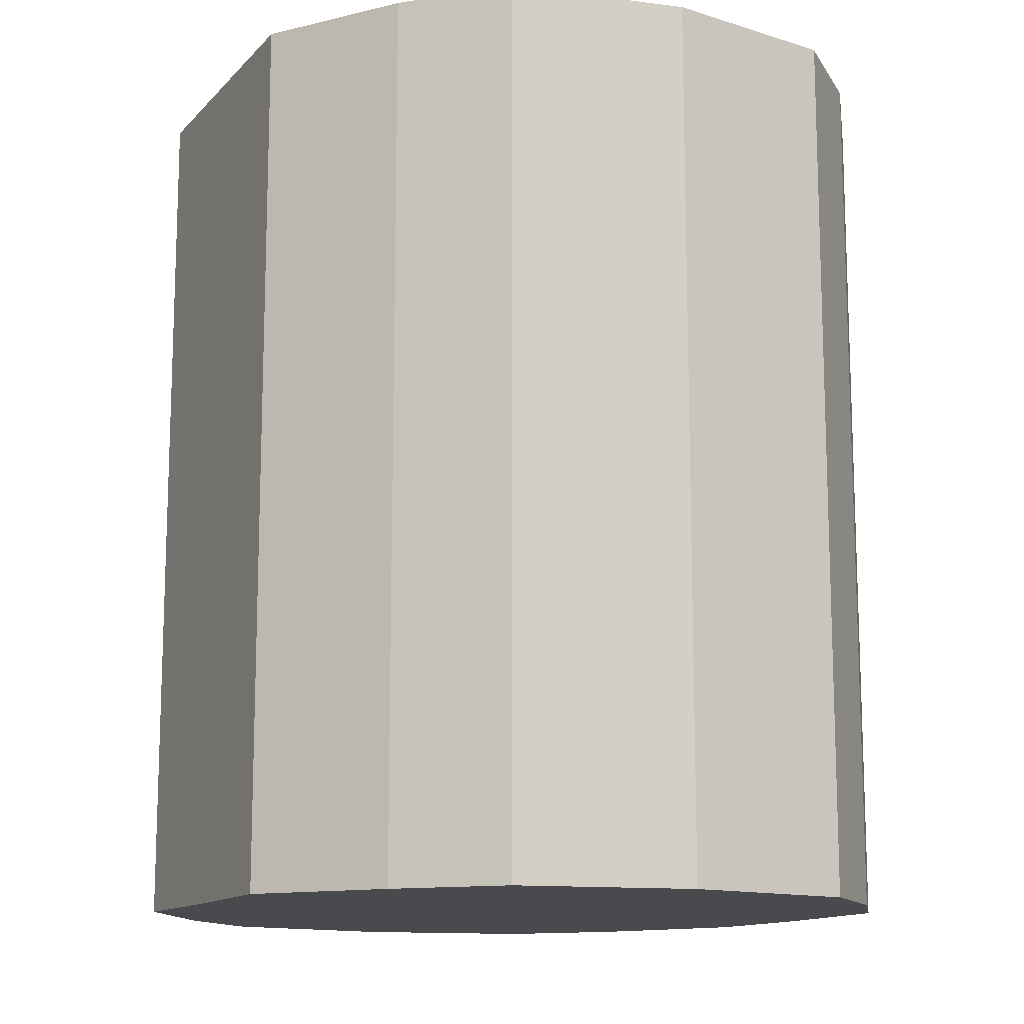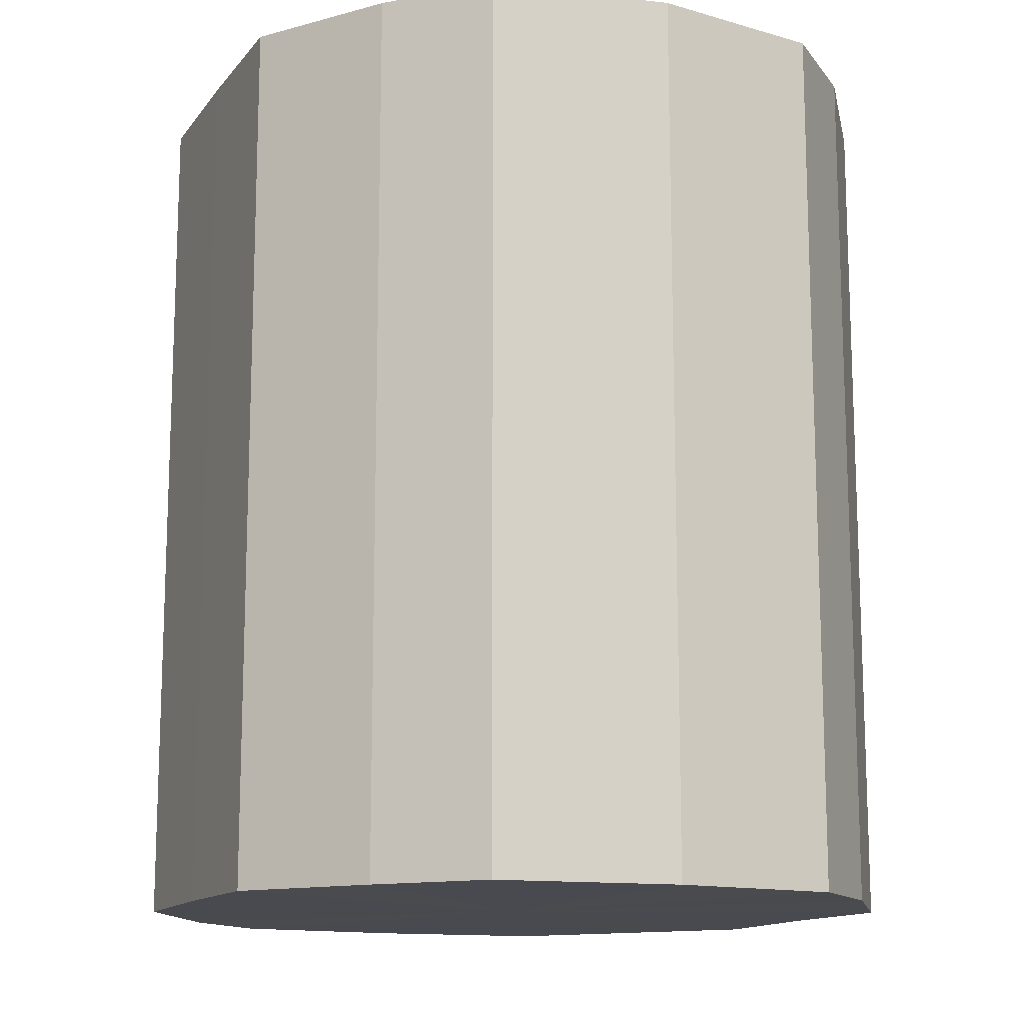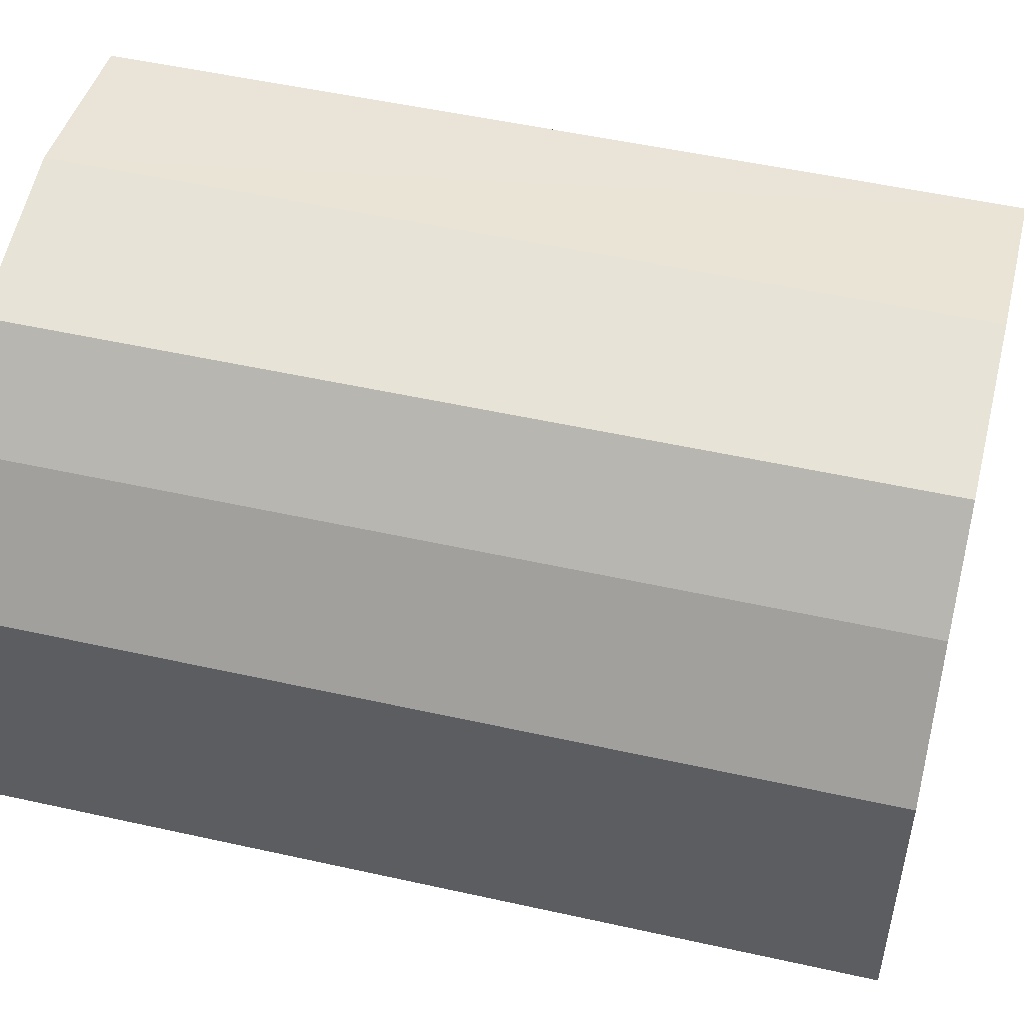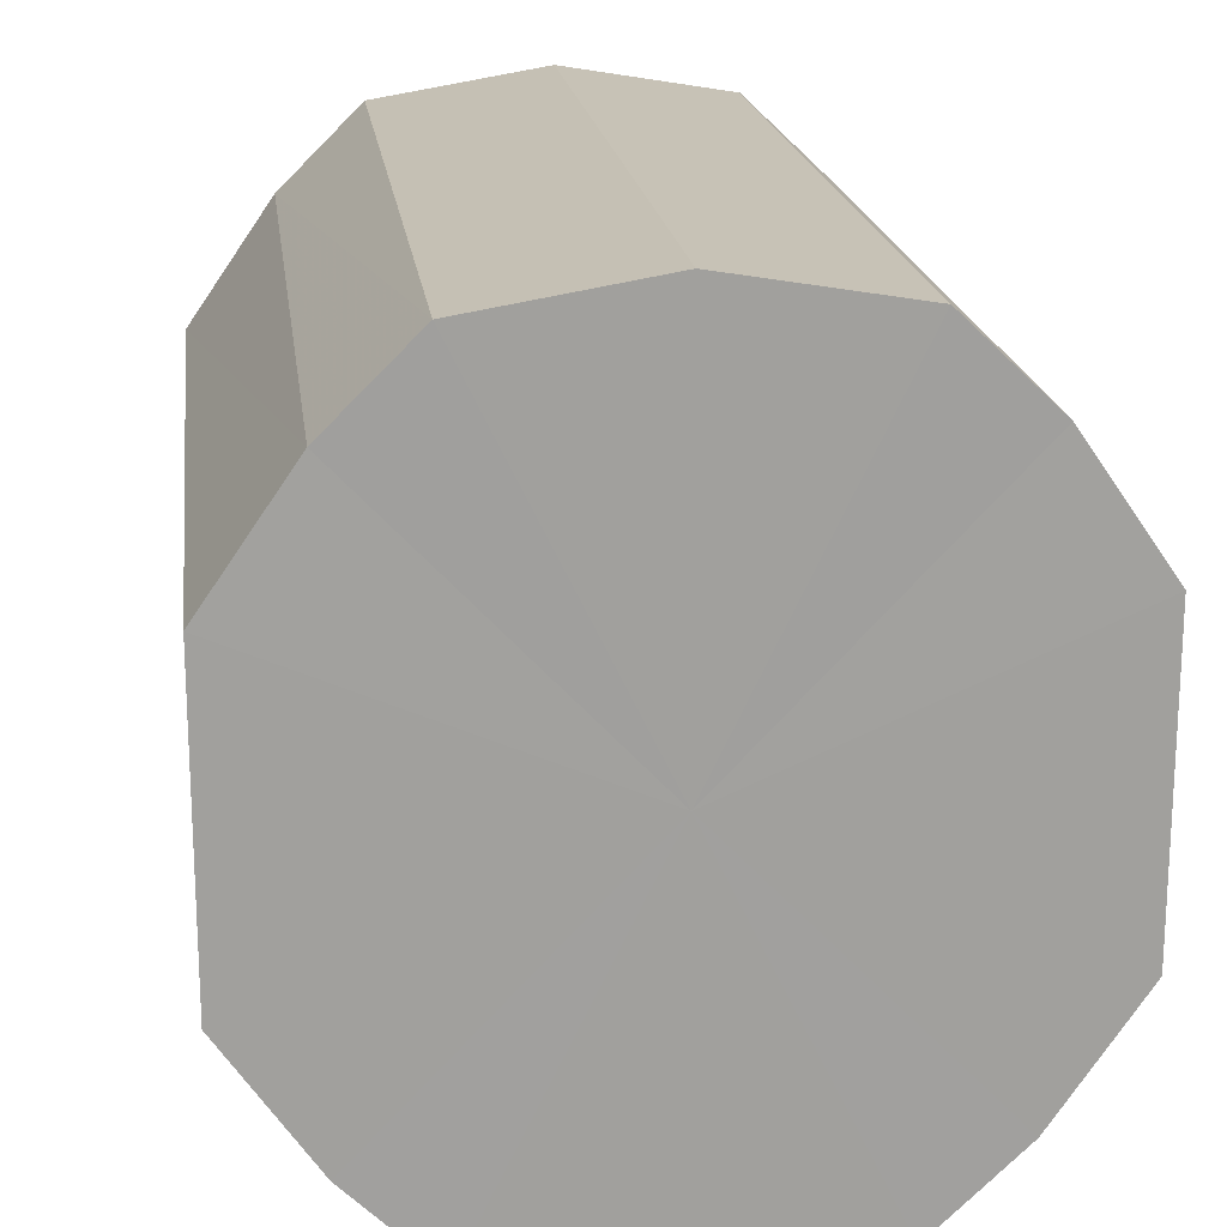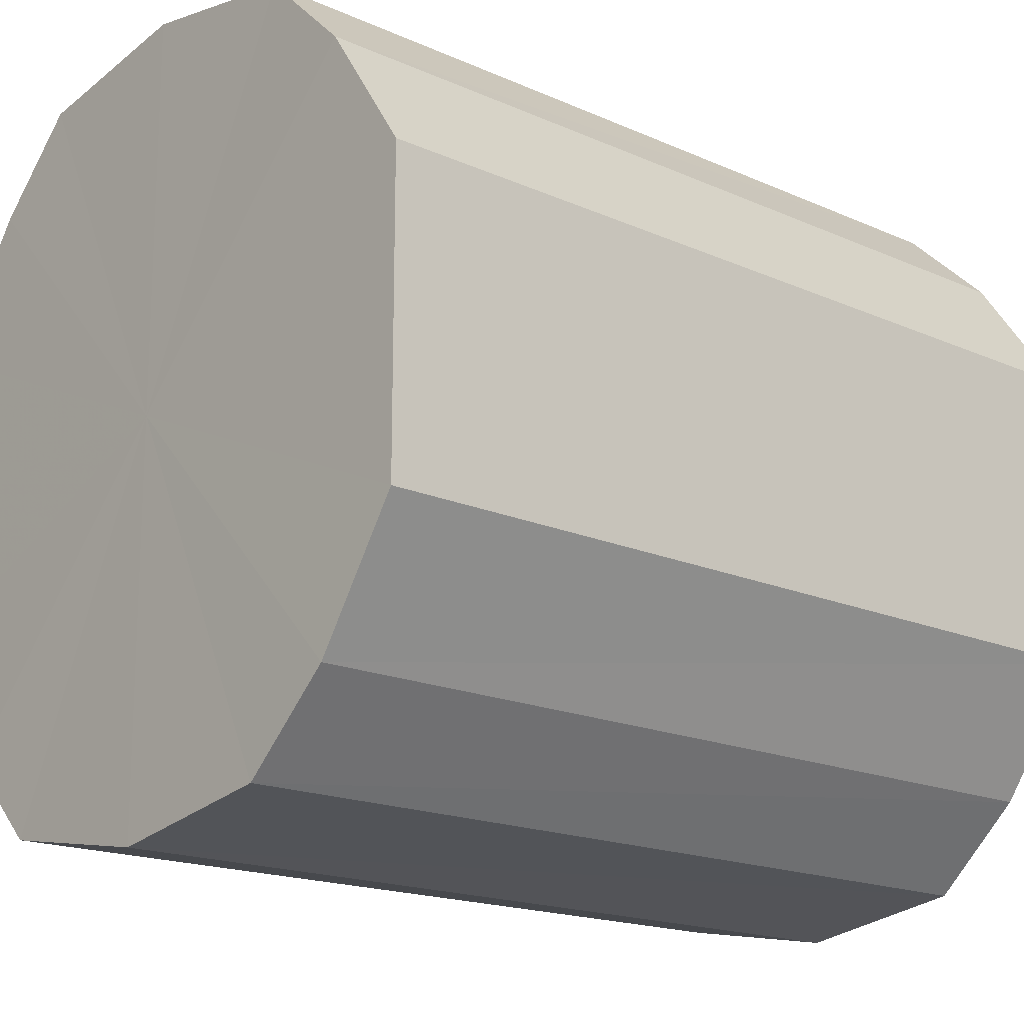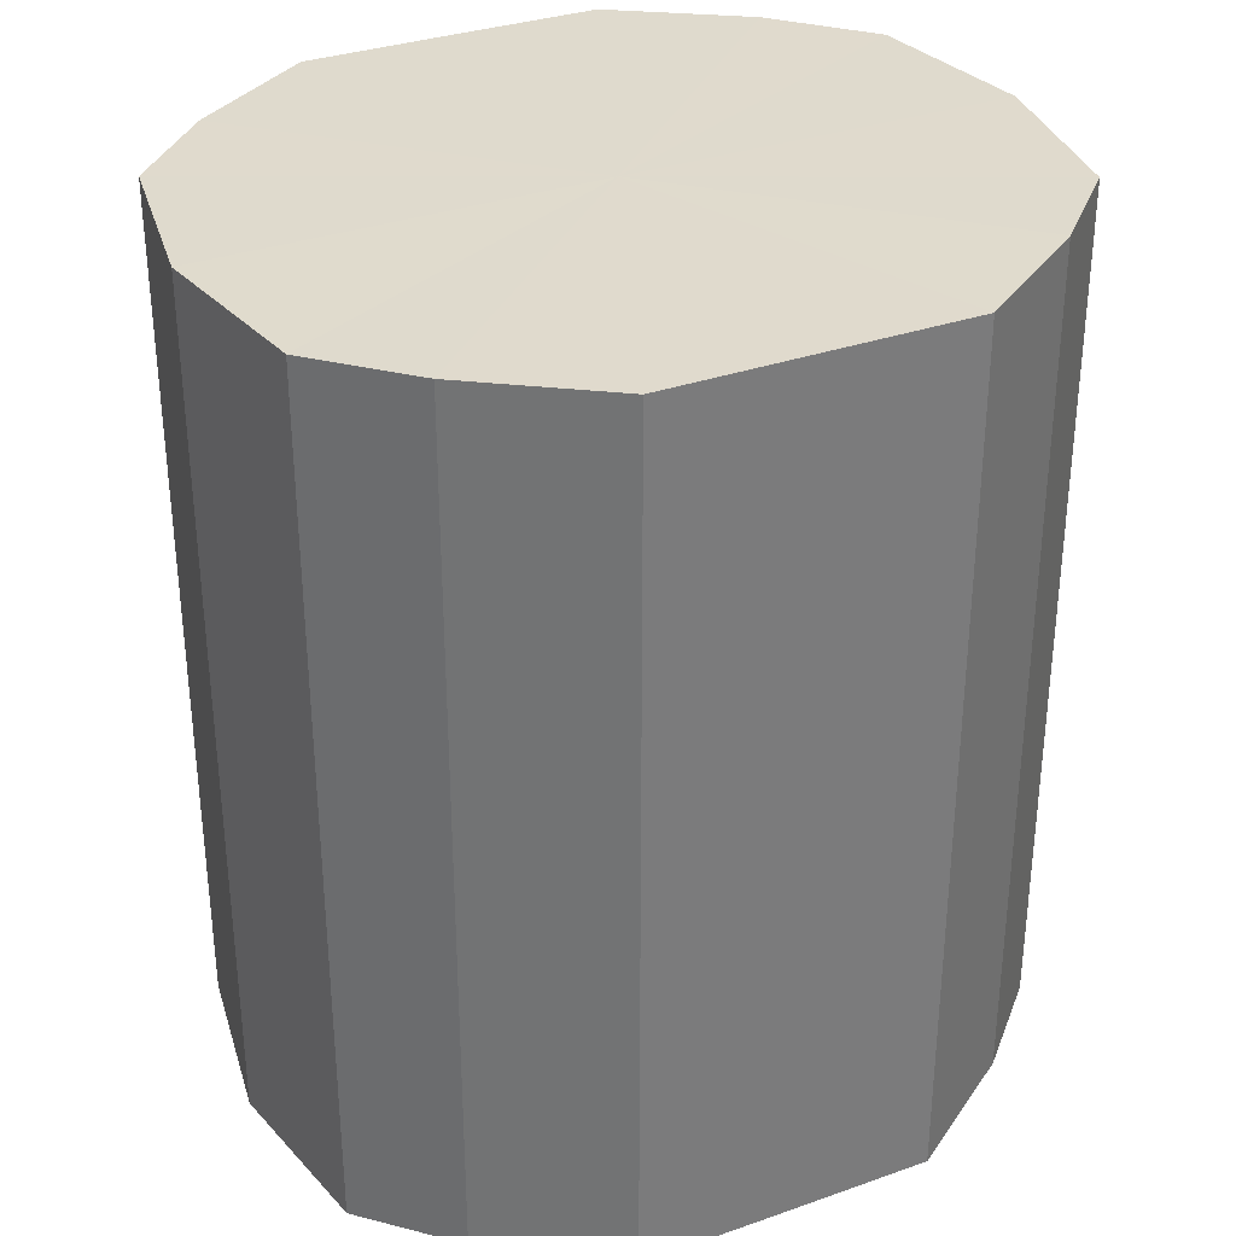
<metadata>
{"format":"obj","ext":"obj","renderer":"f3d","projection":"perspective","resolution":1024,"background":"white","views":[{"elev":-13.1,"azim":154.2,"up":"+Y"},{"elev":-13.6,"azim":156.5,"up":"+Y"},{"elev":51.5,"azim":103.6,"up":"+Z"},{"elev":18.7,"azim":172.8,"up":"+Z"},{"elev":-17.2,"azim":-131.8,"up":"+Z"},{"elev":33.0,"azim":64.1,"up":"+Y"}]}
</metadata>
<code>
o 17269
v 2201 1867 4.289
v 2201 1867 4.286
v 2201 1867 4.289
v 2201 1867 4.276
v 2201 1867 4.286
v 2201 1867 4.286
v 2201 1867 4.286
v 2201 1867 4.261
v 2201 1867 4.276
v 2201 1867 4.276
v 2201 1867 4.276
v 2201 1867 4.244
v 2201 1867 4.261
v 2201 1867 4.261
v 2201 1867 4.261
v 2201 1867 4.227
v 2201 1867 4.244
v 2201 1867 4.244
v 2201 1867 4.244
v 2201 1867 4.213
v 2201 1867 4.227
v 2201 1867 4.227
v 2201 1867 4.227
v 2201 1867 4.203
v 2201 1867 4.213
v 2201 1867 4.213
v 2201 1867 4.213
v 2201 1867 4.2
v 2201 1867 4.203
v 2201 1867 4.203
v 2201 1867 4.203
v 2201 1867 4.2
v 2201 1867 4.289
v 2201 1867 4.286
v 2201 1867 4.286
v 2201 1867 4.276
v 2201 1867 4.276
v 2201 1867 4.286
v 2201 1867 4.289
v 2201 1867 4.276
v 2201 1867 4.286
v 2201 1867 4.261
v 2201 1867 4.261
v 2201 1867 4.261
v 2201 1867 4.276
v 2201 1867 4.244
v 2201 1867 4.261
v 2201 1867 4.244
v 2201 1867 4.244
v 2201 1867 4.227
v 2201 1867 4.244
v 2201 1867 4.213
v 2201 1867 4.227
v 2201 1867 4.227
v 2201 1867 4.227
v 2201 1867 4.203
v 2201 1867 4.213
v 2201 1867 4.2
v 2201 1867 4.203
v 2201 1867 4.213
v 2201 1867 4.213
v 2201 1867 4.203
v 2201 1867 4.2
v 2201 1867 4.203
v 2201 1867 4.244
v 2201 1867 4.286
v 2201 1867 4.289
v 2201 1867 4.276
v 2201 1867 4.286
v 2201 1867 4.261
v 2201 1867 4.276
v 2201 1867 4.244
v 2201 1867 4.261
v 2201 1867 4.227
v 2201 1867 4.244
v 2201 1867 4.213
v 2201 1867 4.227
v 2201 1867 4.203
v 2201 1867 4.213
v 2201 1867 4.2
v 2201 1867 4.203
v 2201 1867 4.244
v 2201 1867 4.289
v 2201 1867 4.286
v 2201 1867 4.286
v 2201 1867 4.276
v 2201 1867 4.276
v 2201 1867 4.261
v 2201 1867 4.261
v 2201 1867 4.244
v 2201 1867 4.244
v 2201 1867 4.227
v 2201 1867 4.227
v 2201 1867 4.213
v 2201 1867 4.213
v 2201 1867 4.203
v 2201 1867 4.203
v 2201 1867 4.2
f 1 2 3
f 2 4 5
f 6 1 7
f 4 8 9
f 10 6 11
f 8 12 13
f 14 10 15
f 12 16 17
f 18 14 19
f 16 20 21
f 22 18 23
f 20 24 25
f 26 22 27
f 24 28 29
f 30 26 31
f 28 30 32
f 33 34 35
f 35 36 37
f 38 39 33
f 40 41 38
f 37 42 43
f 44 45 40
f 46 47 44
f 43 48 49
f 50 51 46
f 52 53 50
f 49 54 55
f 56 57 52
f 58 59 56
f 55 60 61
f 62 63 58
f 61 64 62
f 65 66 67
f 65 68 66
f 65 67 69
f 65 70 68
f 65 69 71
f 65 72 70
f 65 71 73
f 65 74 72
f 65 73 75
f 65 76 74
f 65 75 77
f 65 78 76
f 65 77 79
f 65 80 78
f 65 79 81
f 65 81 80
f 82 83 84
f 82 85 83
f 82 84 86
f 82 87 85
f 82 86 88
f 82 89 87
f 82 88 90
f 82 91 89
f 82 90 92
f 82 93 91
f 82 92 94
f 82 95 93
f 82 94 96
f 82 97 95
f 82 96 98
f 82 98 97

</code>
